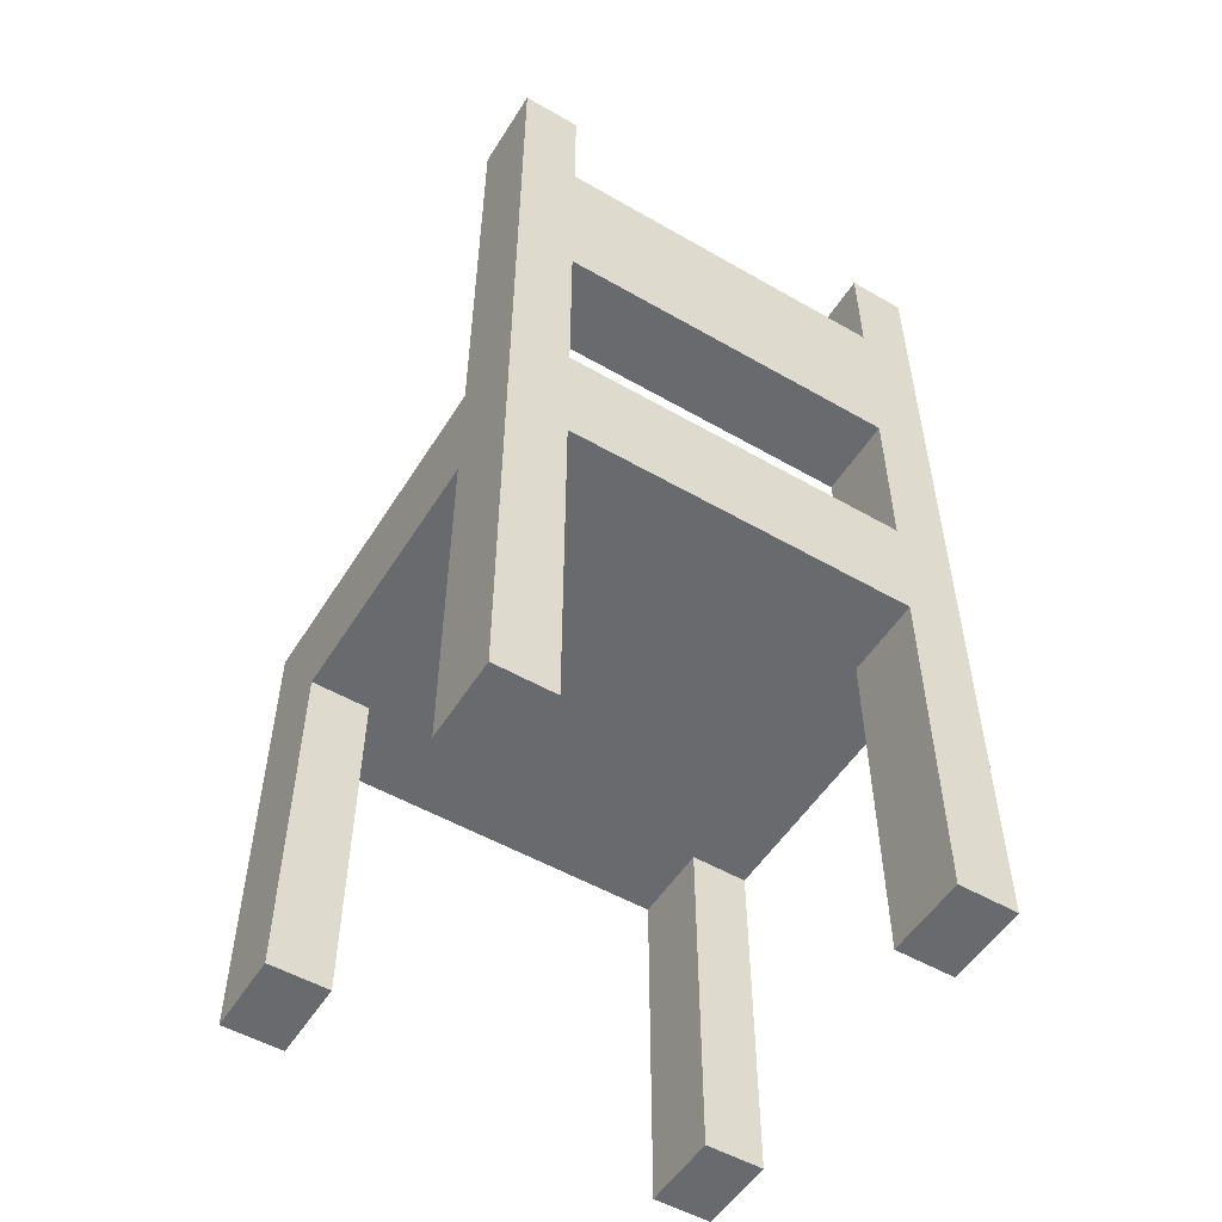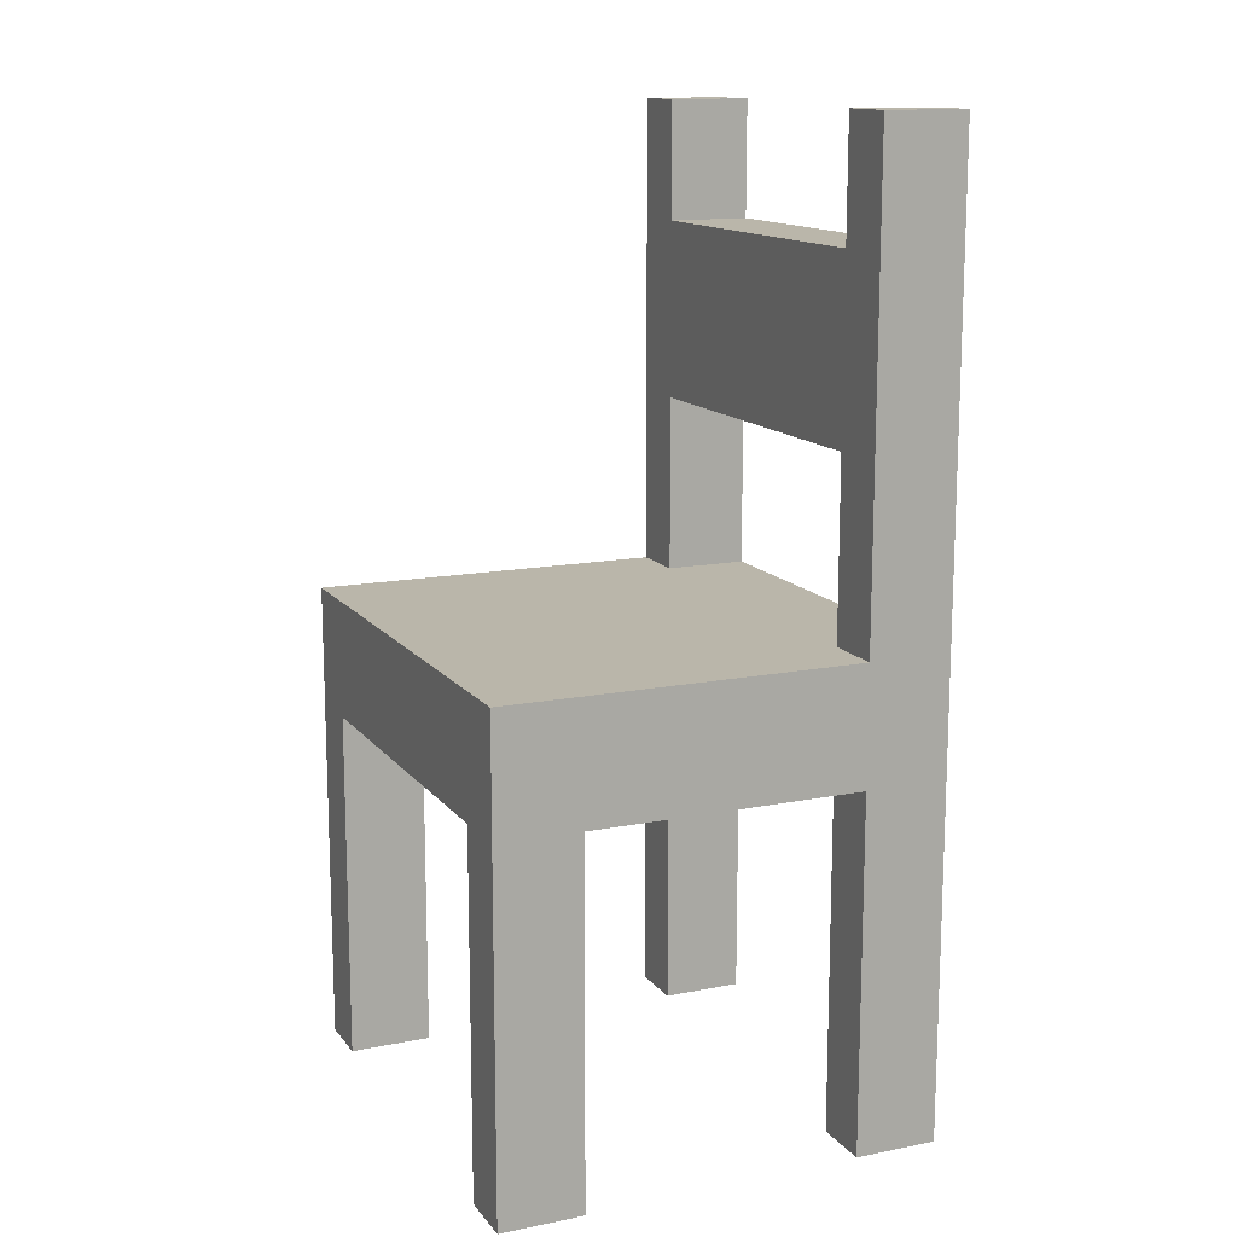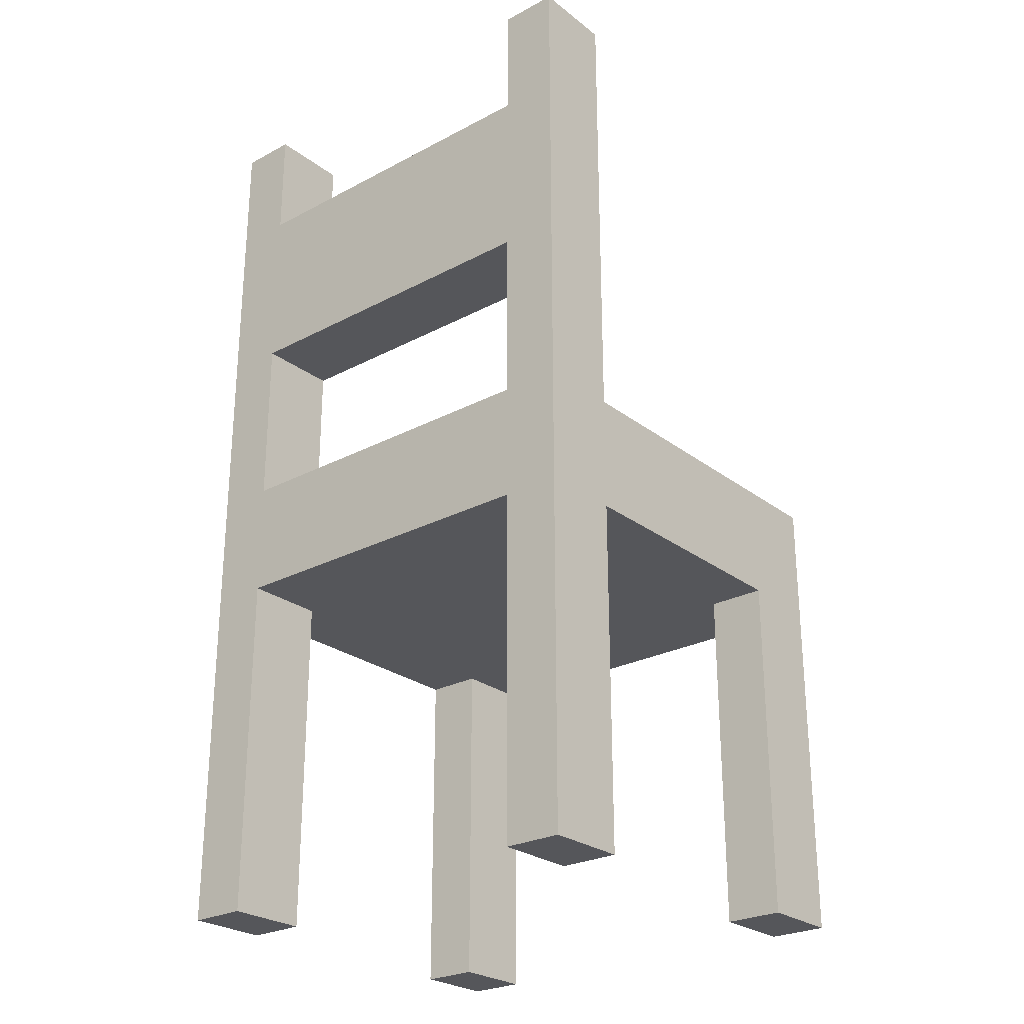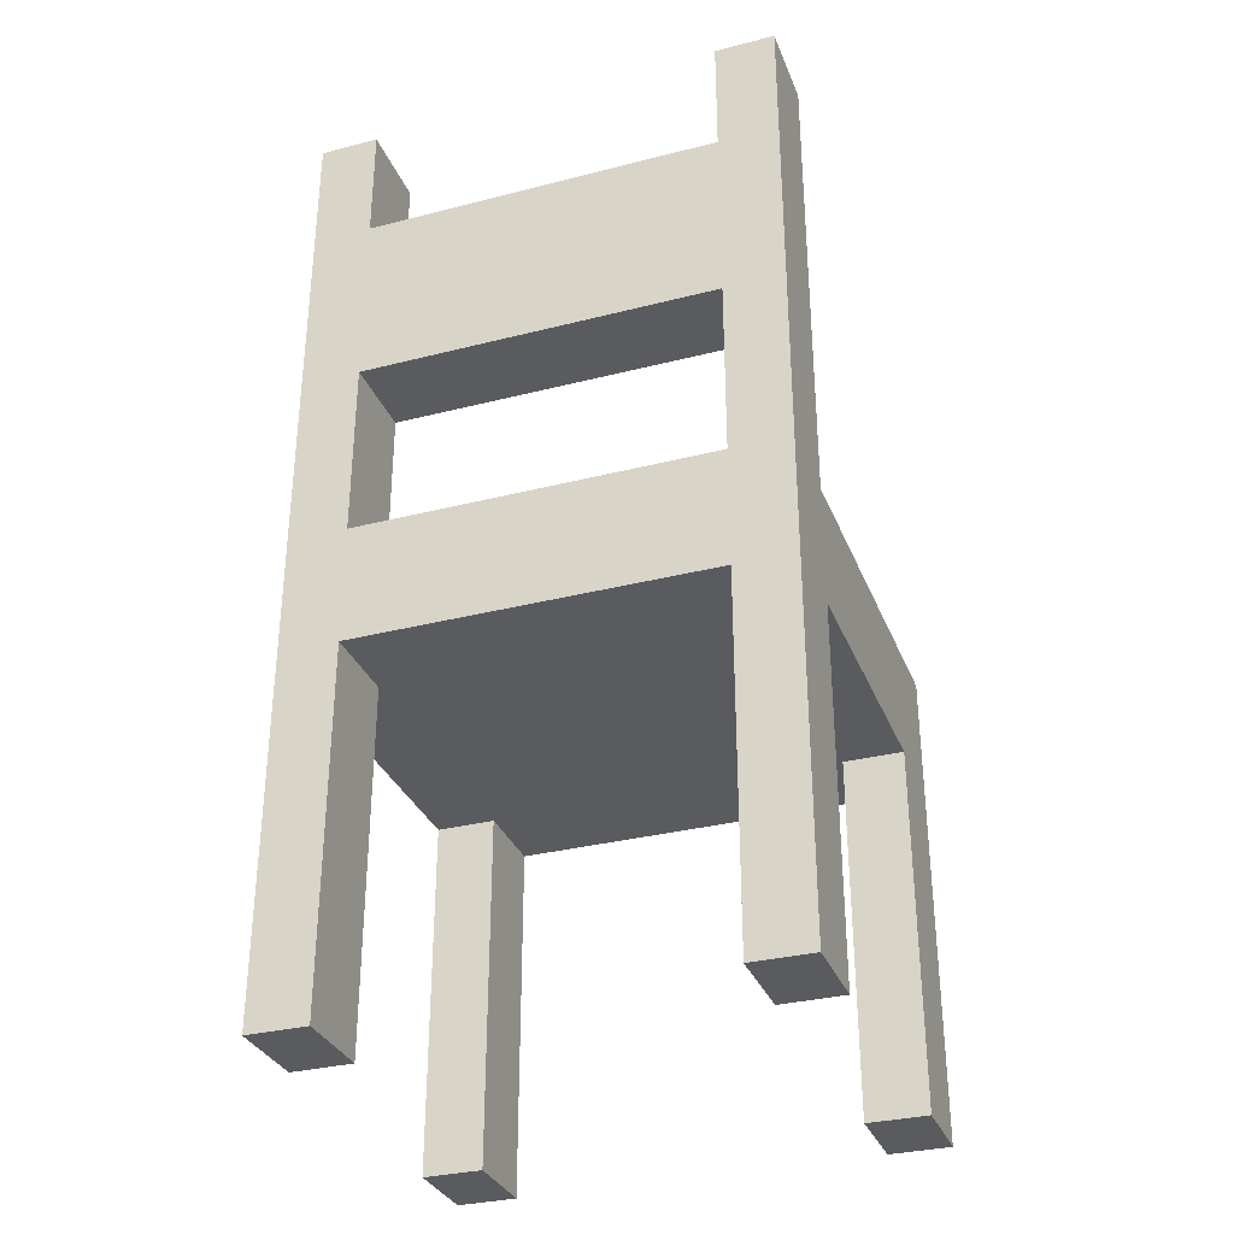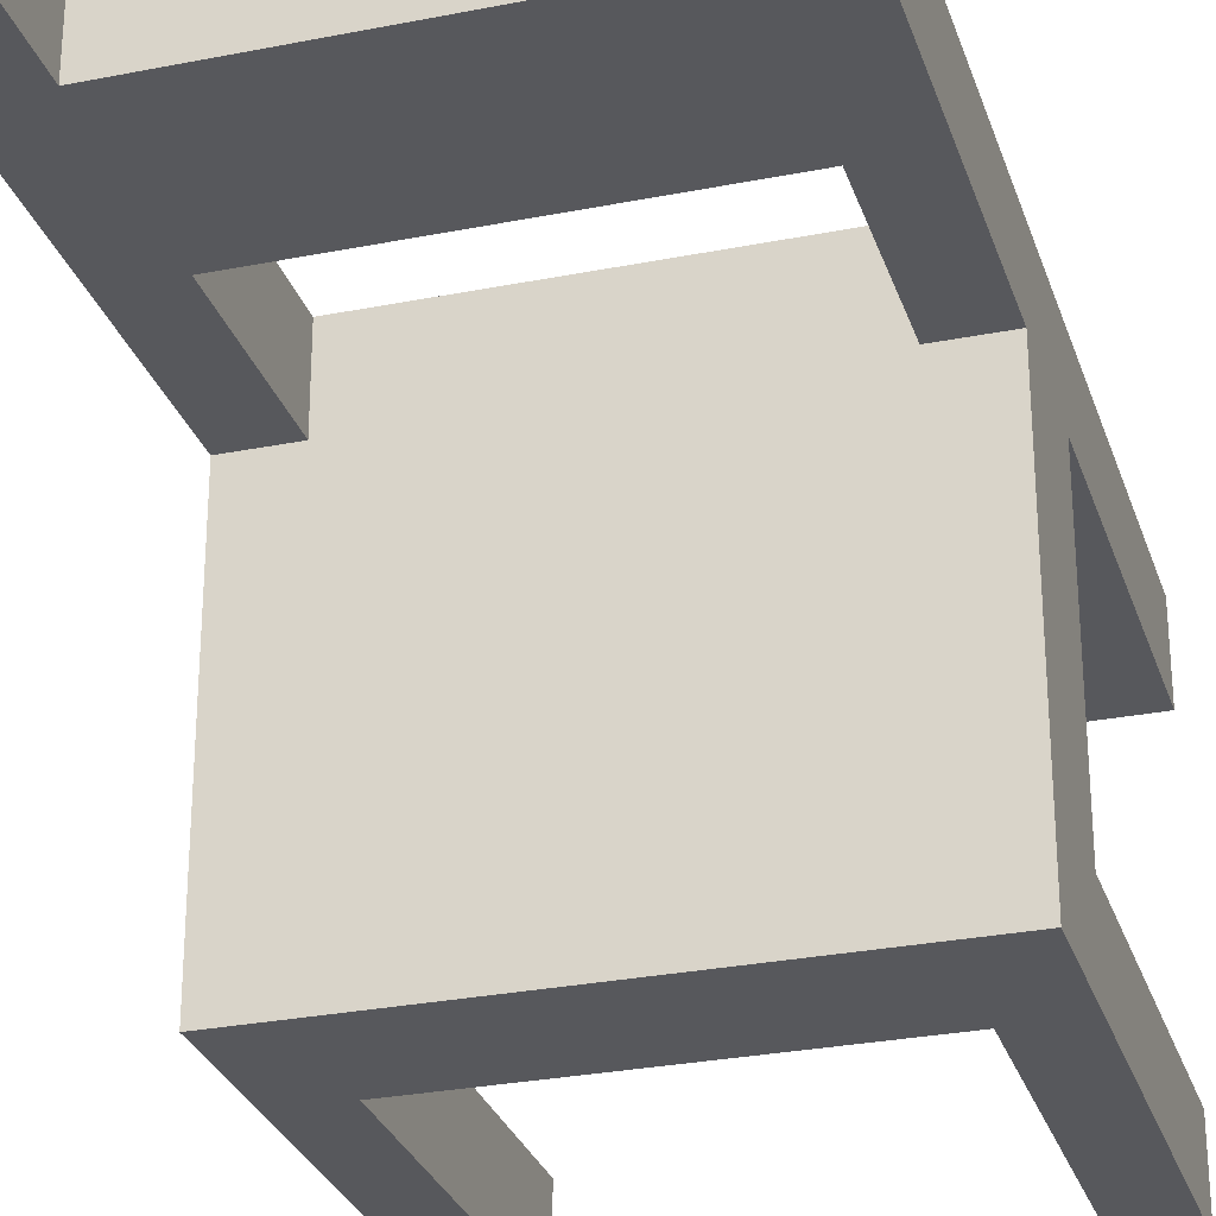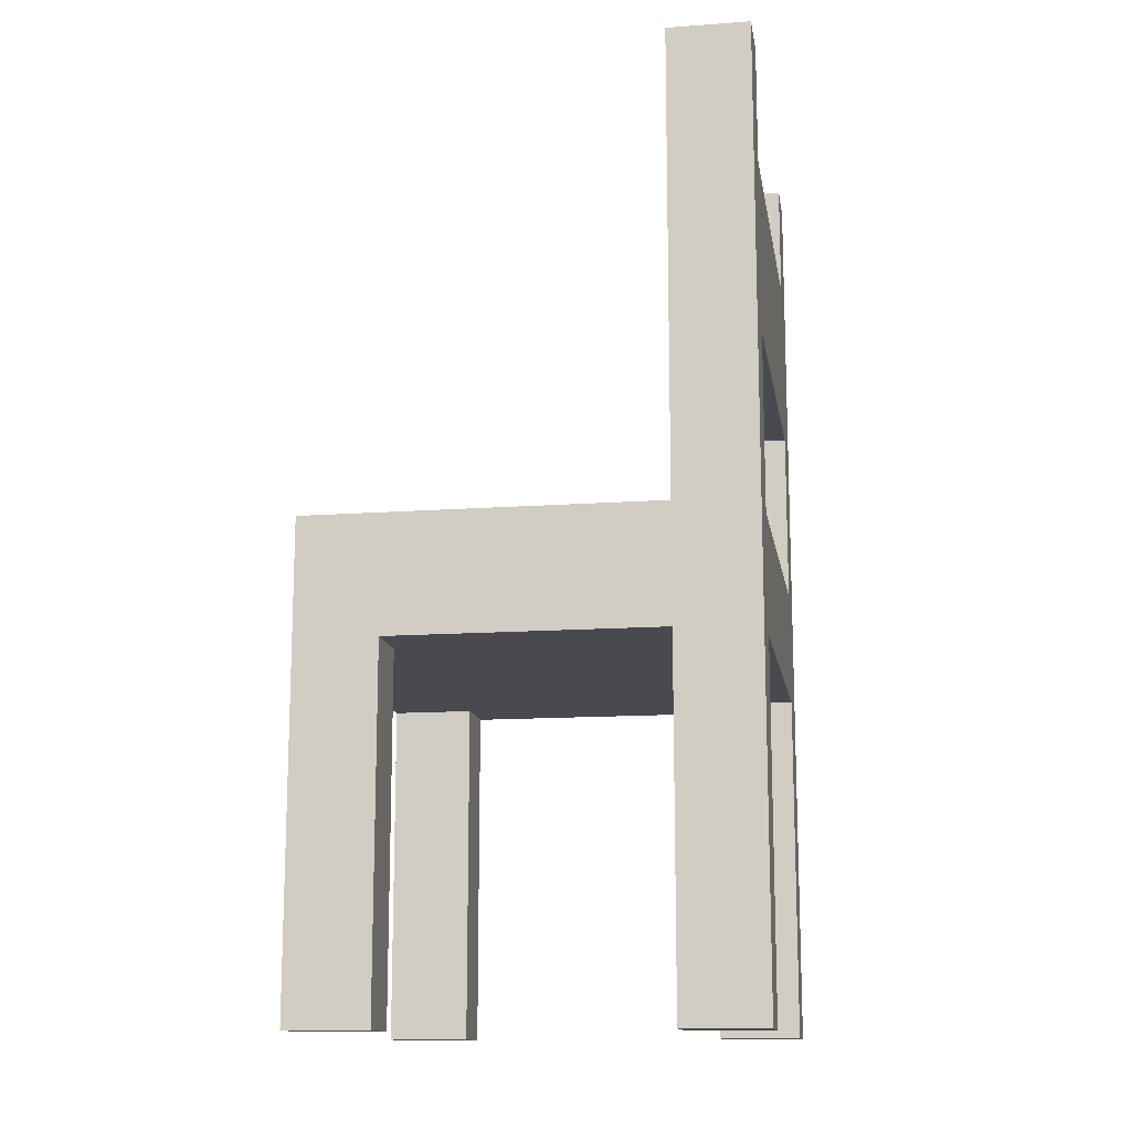
<metadata>
{"format":"obj","ext":"obj","renderer":"f3d","projection":"perspective","resolution":1024,"background":"white","views":[{"elev":-53.1,"azim":148.4,"up":"+Z"},{"elev":13.8,"azim":66.2,"up":"+Z"},{"elev":-26.0,"azim":-140.0,"up":"+Z"},{"elev":-32.5,"azim":-160.4,"up":"+Z"},{"elev":-28.6,"azim":16.6,"up":"+Y"},{"elev":-13.6,"azim":99.2,"up":"+Z"}]}
</metadata>
<code>
v -20 0 0
v -15 0 0
v -15 -7 0
v -20 -7 0
v -15 0 30
v -15 -7 30
v -15 0 40
v 15 0 30
v 20 0 0
v 15 0 0
v 15 0 40
v -20 0 80
v -15 -0 55
v -15 0 70
v -15 0 80
v 15 0 70
v 15 -0 55
v 20 0 80
v 15 0 80
v -20 -7 30
v -15 -30 30
v -20 -30 30
v 15 -37 30
v -15 -37 30
v 15 -30 30
v 15 -7 30
v 20 -30 30
v 20 -7 30
v -20 -37 40
v -15 -7 40
v -20 -7 40
v 15 -7 40
v 20 -37 40
v 20 -7 40
v -15 -7 55
v -20 -7 80
v -15 -7 70
v -15 -7 80
v 15 -7 55
v 15 -7 70
v 20 -7 80
v 15 -7 80
v 15 -7 0
v 20 -7 0
v -20 -30 0
v -15 -30 0
v -15 -37 0
v 15 -37 0
v 15 -30 0
v 20 -30 0
v -20 -37 0
v 20 -37 0
f 1 2 3
f 1 3 4
f 3 5 6
f 2 5 3
f 5 2 1
f 7 5 1
f 8 9 10
f 11 8 5
f 11 5 7
f 12 13 7
f 12 7 1
f 12 14 13
f 15 14 12
f 16 17 13
f 16 13 14
f 18 16 19
f 18 17 16
f 18 9 8
f 18 8 11
f 18 11 17
f 3 6 4
f 4 6 20
f 20 21 22
f 23 24 21
f 6 21 20
f 25 23 21
f 25 21 6
f 26 27 25
f 26 25 6
f 28 27 26
f 8 6 5
f 8 26 6
f 29 30 31
f 32 11 7
f 32 7 30
f 33 34 32
f 33 32 30
f 33 30 29
f 30 35 31
f 35 36 31
f 37 36 35
f 37 38 36
f 34 39 32
f 39 40 35
f 35 40 37
f 40 41 42
f 34 41 39
f 39 41 40
f 12 36 38
f 15 12 38
f 37 15 38
f 14 15 37
f 40 14 37
f 16 14 40
f 8 10 43
f 8 43 26
f 42 16 40
f 19 16 42
f 10 9 44
f 10 44 43
f 19 42 41
f 18 19 41
f 35 30 13
f 13 30 7
f 39 35 17
f 17 35 13
f 32 17 11
f 32 39 17
f 22 21 45
f 45 21 46
f 46 21 47
f 21 24 47
f 23 25 48
f 48 25 49
f 25 27 49
f 49 27 50
f 44 26 43
f 44 28 26
f 51 45 47
f 45 46 47
f 48 49 52
f 49 50 52
f 31 36 12
f 31 22 29
f 51 29 22
f 20 22 31
f 45 51 22
f 1 4 20
f 12 1 20
f 12 20 31
f 23 48 52
f 33 23 52
f 24 51 47
f 29 24 23
f 29 23 33
f 29 51 24
f 34 18 41
f 27 34 33
f 27 28 34
f 44 9 28
f 52 50 27
f 52 27 33
f 9 18 34
f 9 34 28

</code>
